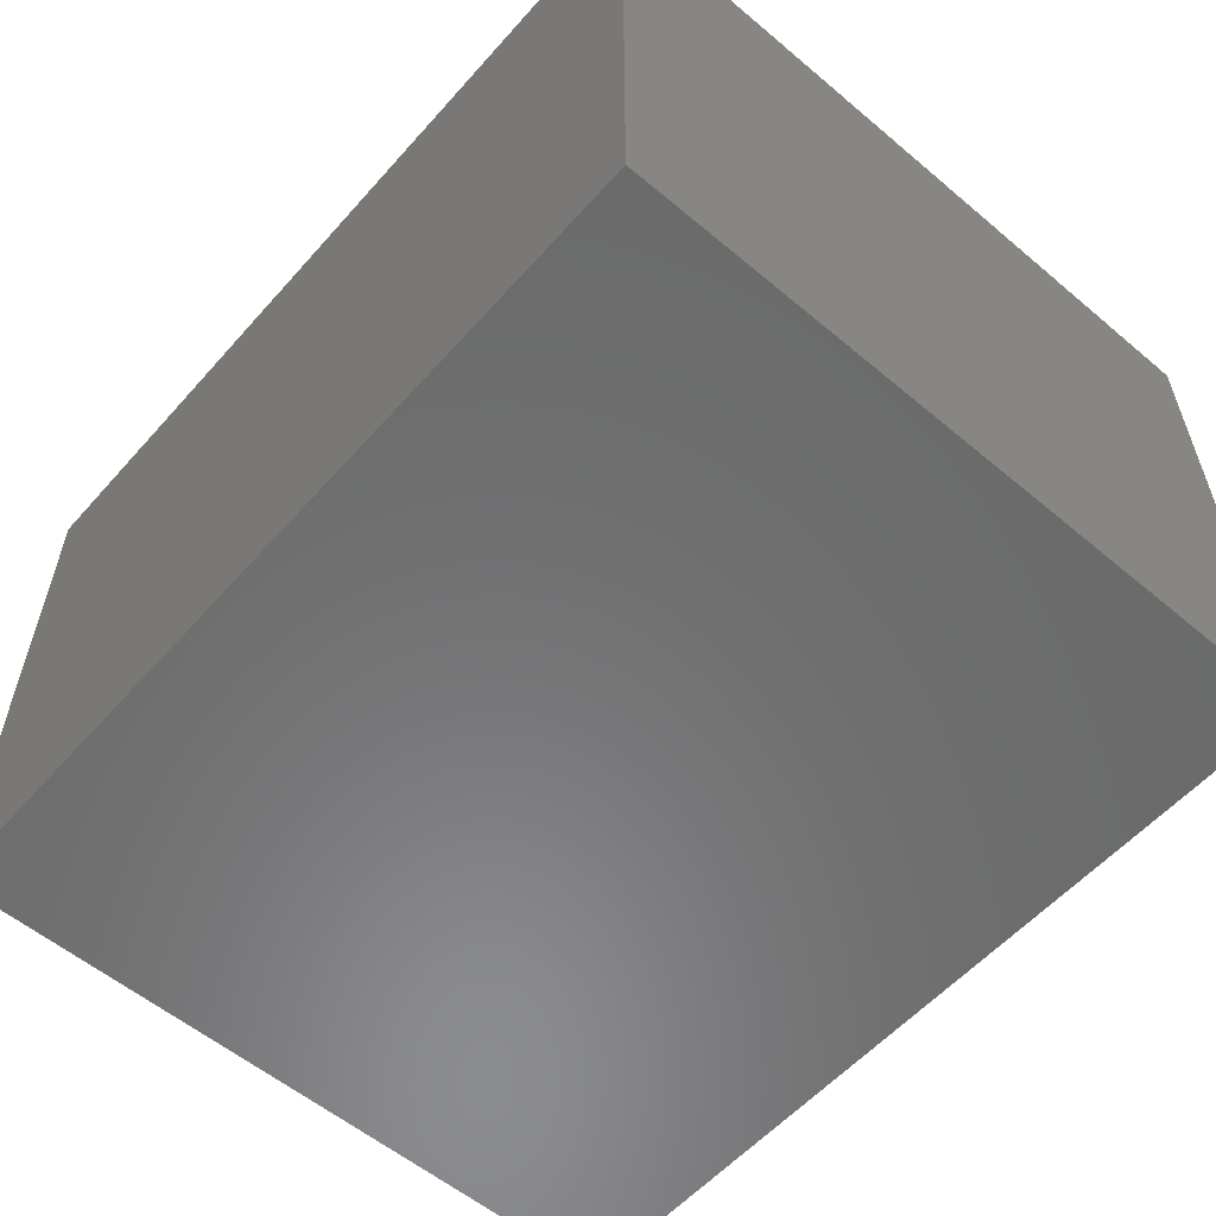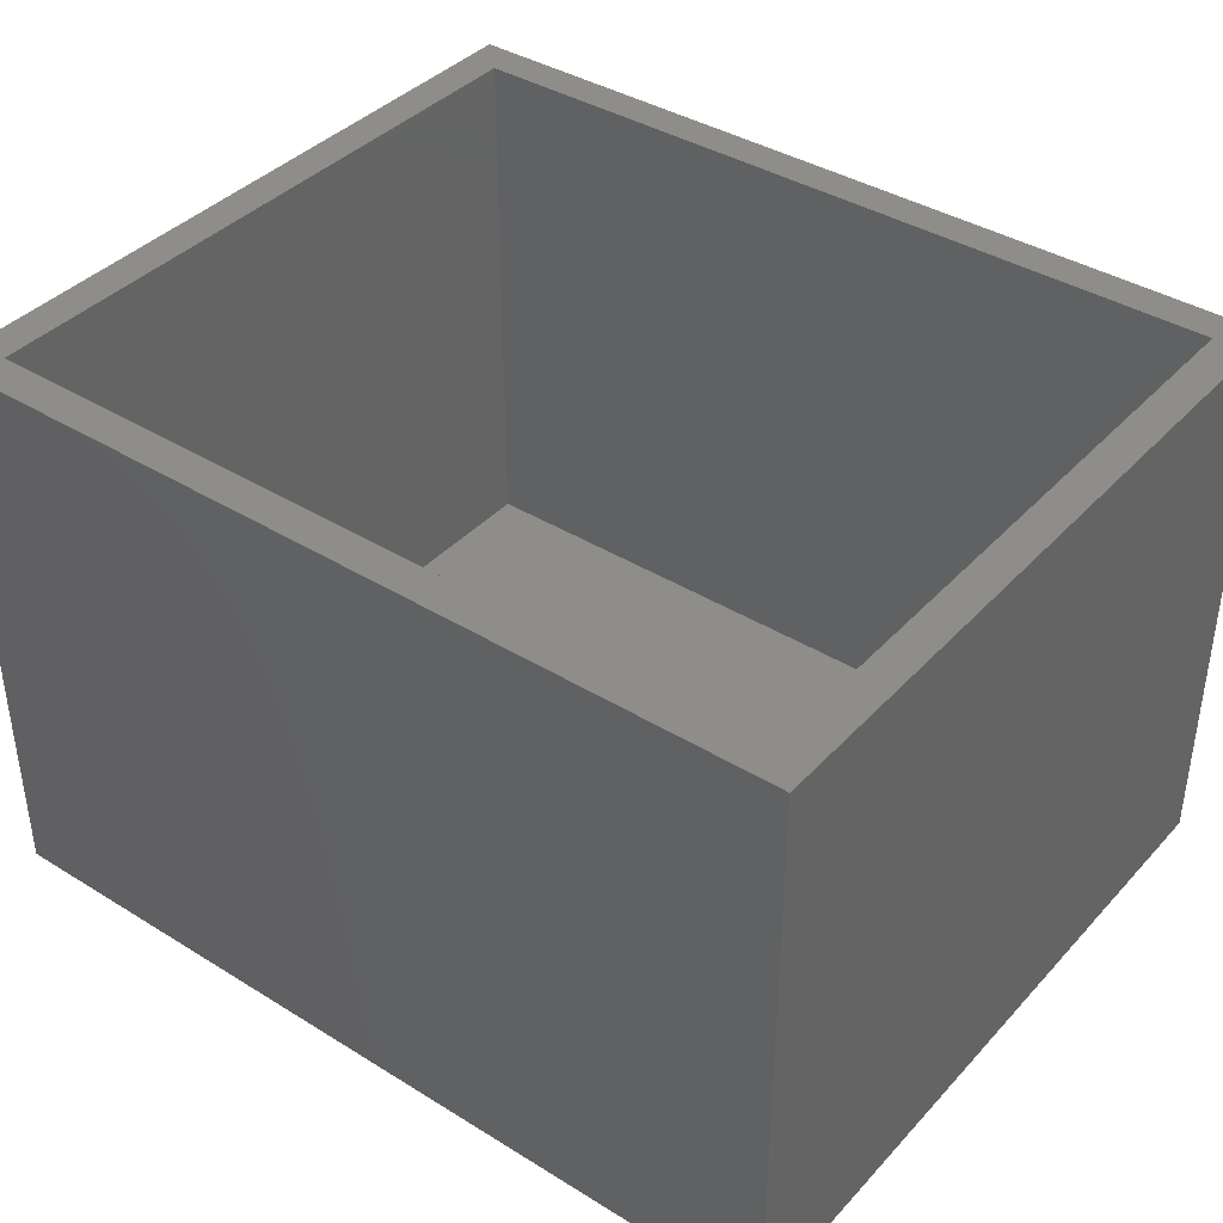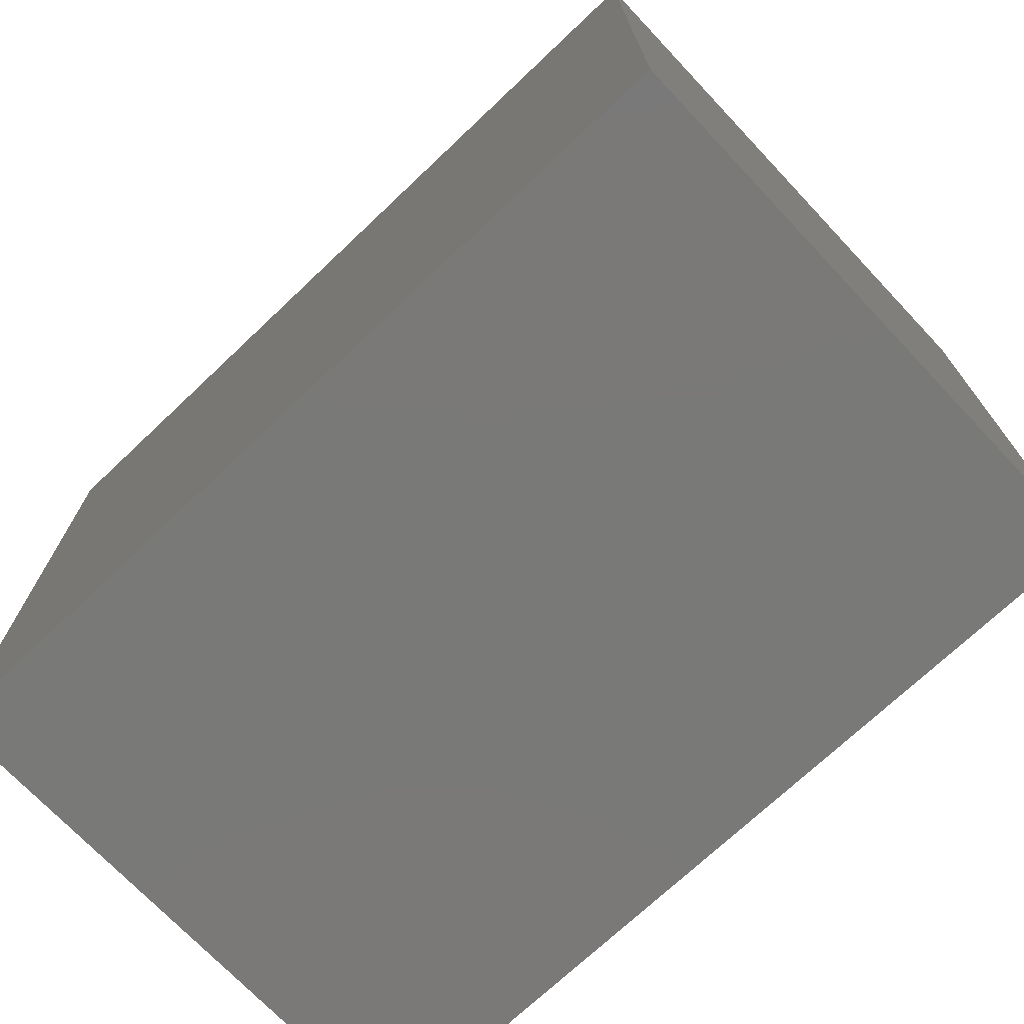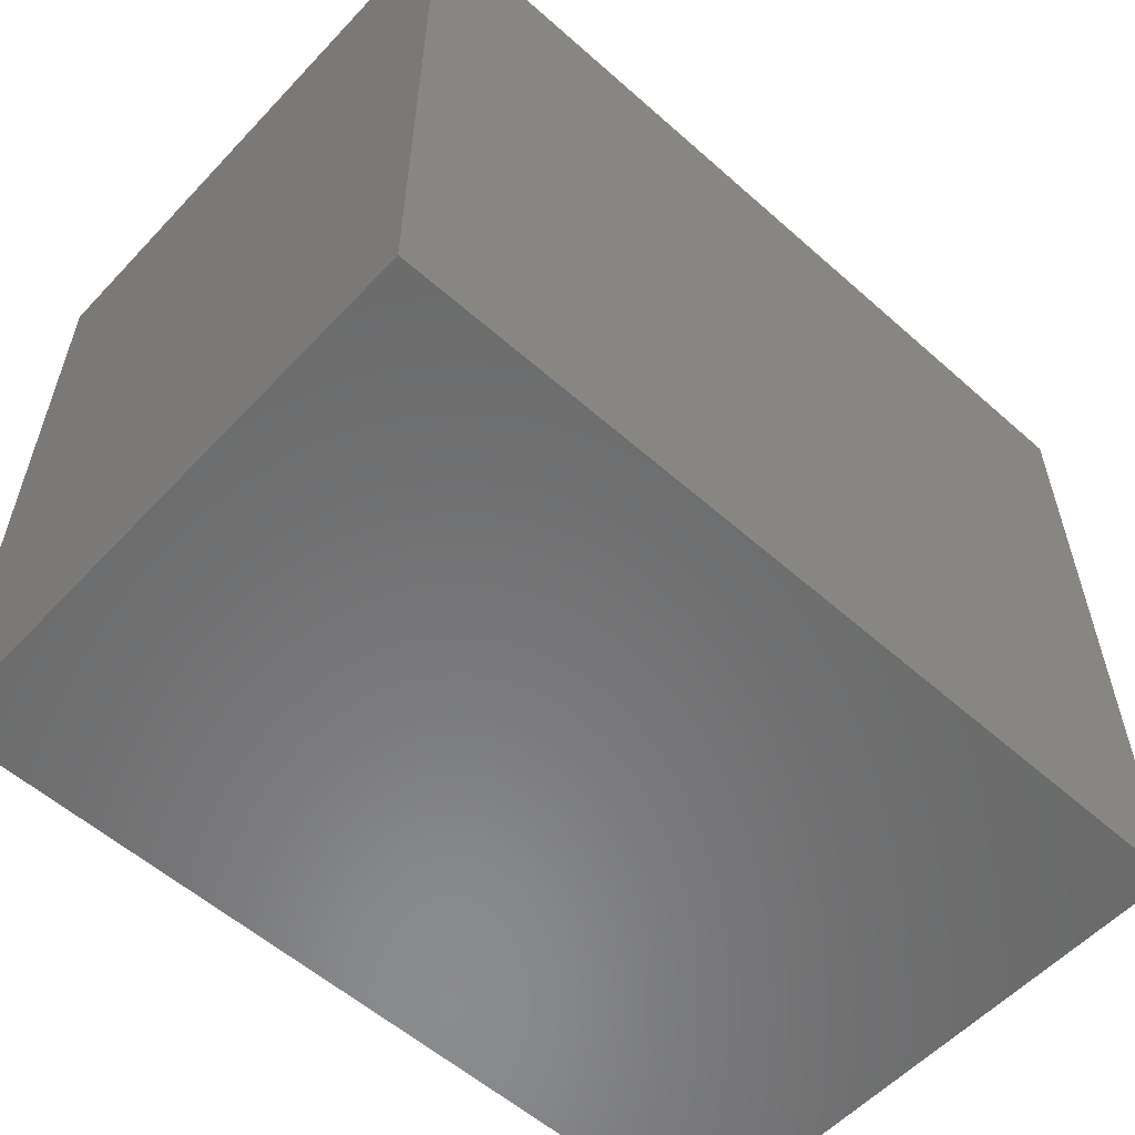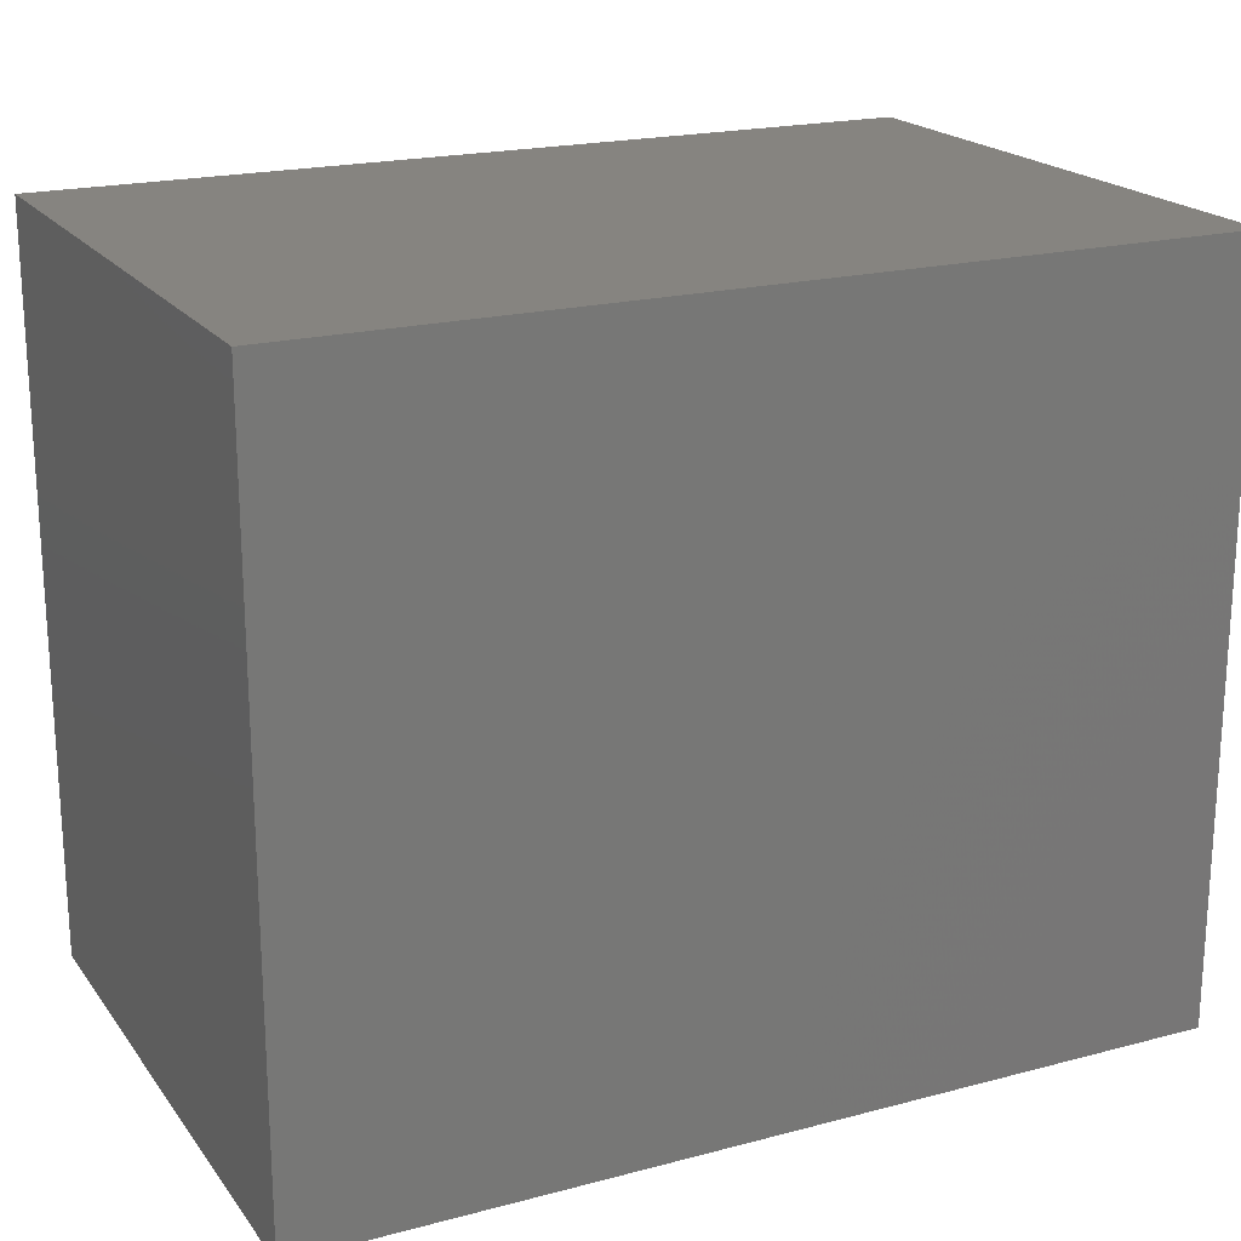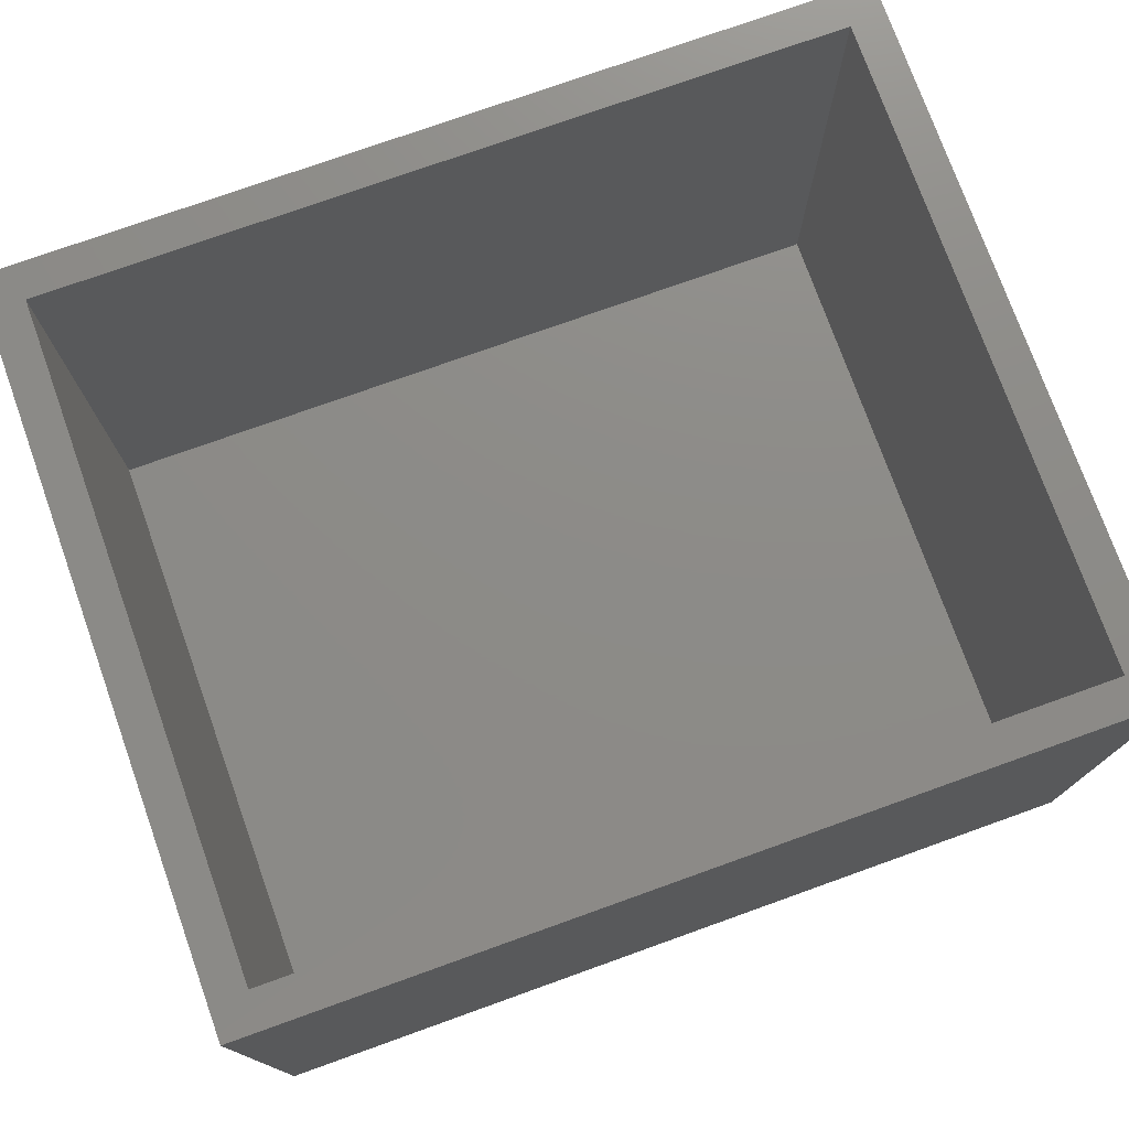
<metadata>
{"format":"stl","ext":"stl","renderer":"f3d","projection":"perspective","resolution":1024,"background":"white","views":[{"elev":-57.2,"azim":48.9,"up":"+Y"},{"elev":39.3,"azim":-142.4,"up":"+Y"},{"elev":-72.2,"azim":43.4,"up":"+Z"},{"elev":-57.0,"azim":-42.6,"up":"+Z"},{"elev":20.0,"azim":-25.9,"up":"+Z"},{"elev":75.8,"azim":-19.7,"up":"+Y"}]}
</metadata>
<code>
# stl→obj: 16 verts, 28 faces
v 0 0.5469 0.625
v 0.03125 0.5469 0.5938
v 0 0.5469 -3.062e-17
v 0.03125 0.5469 0.03125
v 0.75 0.5469 -3.062e-17
v 0.7188 0.5469 0.03125
v 0.75 0.5469 0.625
v 0.7188 0.5469 0.5938
v 0.03125 0.07812 0.03125
v 0.7188 0.07812 0.03125
v 0.03125 0.07812 0.5938
v 0.7188 0.07812 0.5938
v 0.75 0.04688 0
v 0.75 0.04688 0.625
v 0 0.04688 0
v 0 0.04688 0.625
f 1 2 3
f 3 2 4
f 3 4 5
f 5 4 6
f 5 6 7
f 7 6 8
f 7 8 1
f 1 8 2
f 9 10 4
f 4 10 6
f 2 8 11
f 11 8 12
f 9 4 11
f 11 4 2
f 10 12 6
f 6 12 8
f 11 12 9
f 9 12 10
f 13 5 14
f 14 5 7
f 15 16 3
f 3 16 1
f 16 15 14
f 14 15 13
f 1 16 7
f 7 16 14
f 15 3 13
f 13 3 5

</code>
